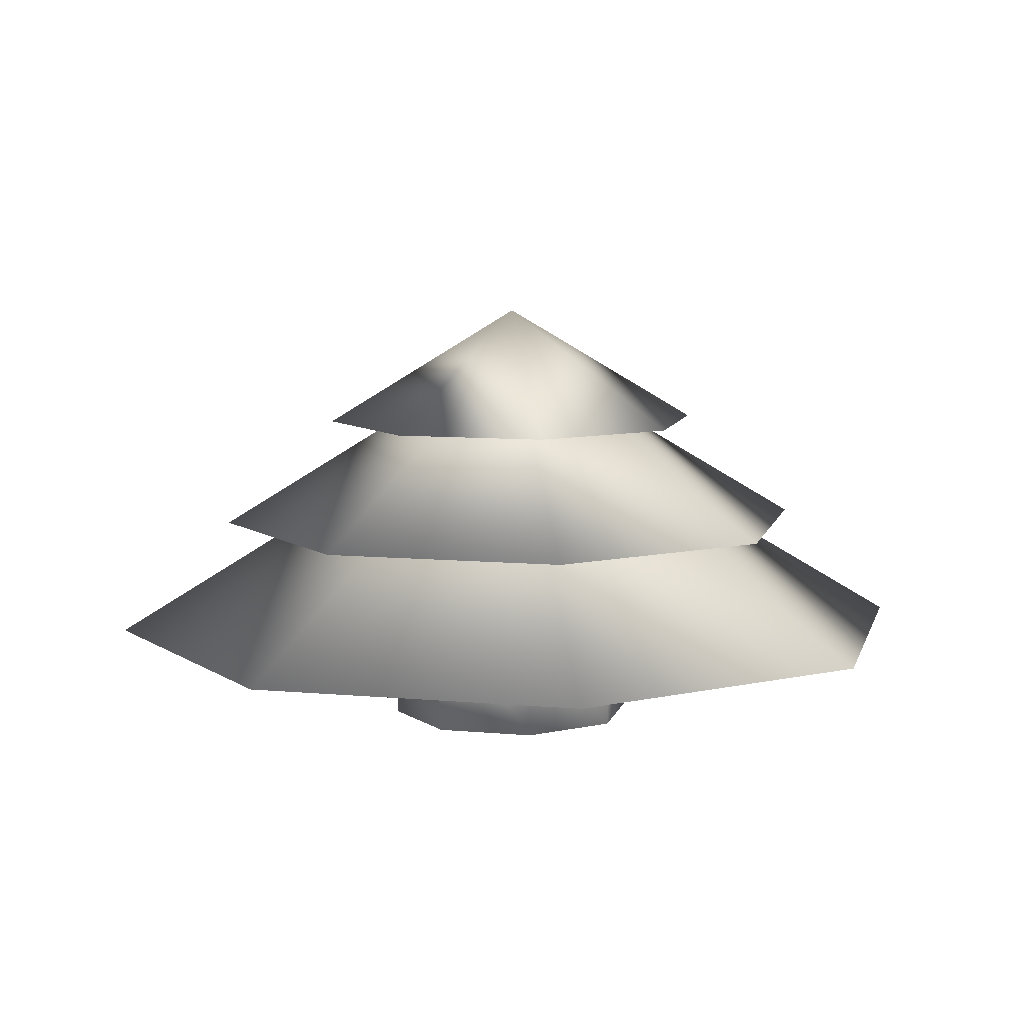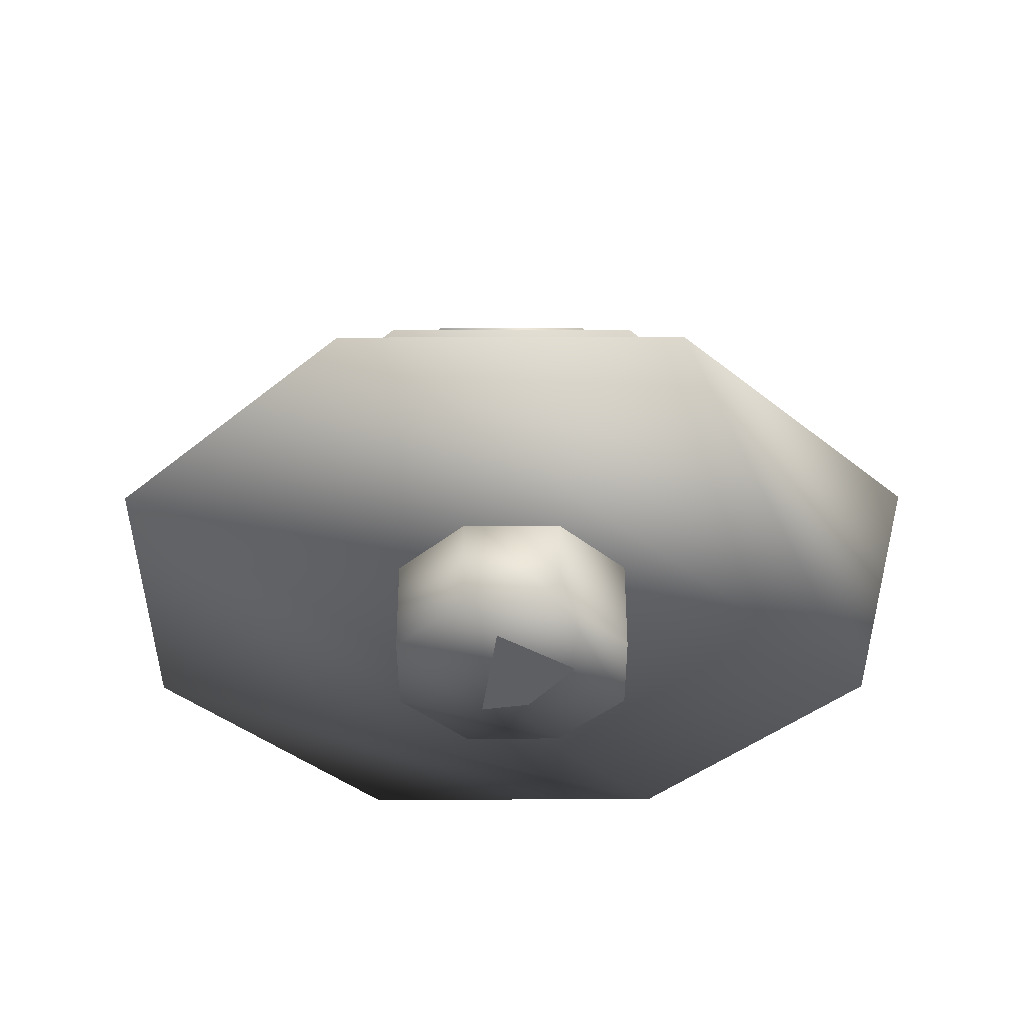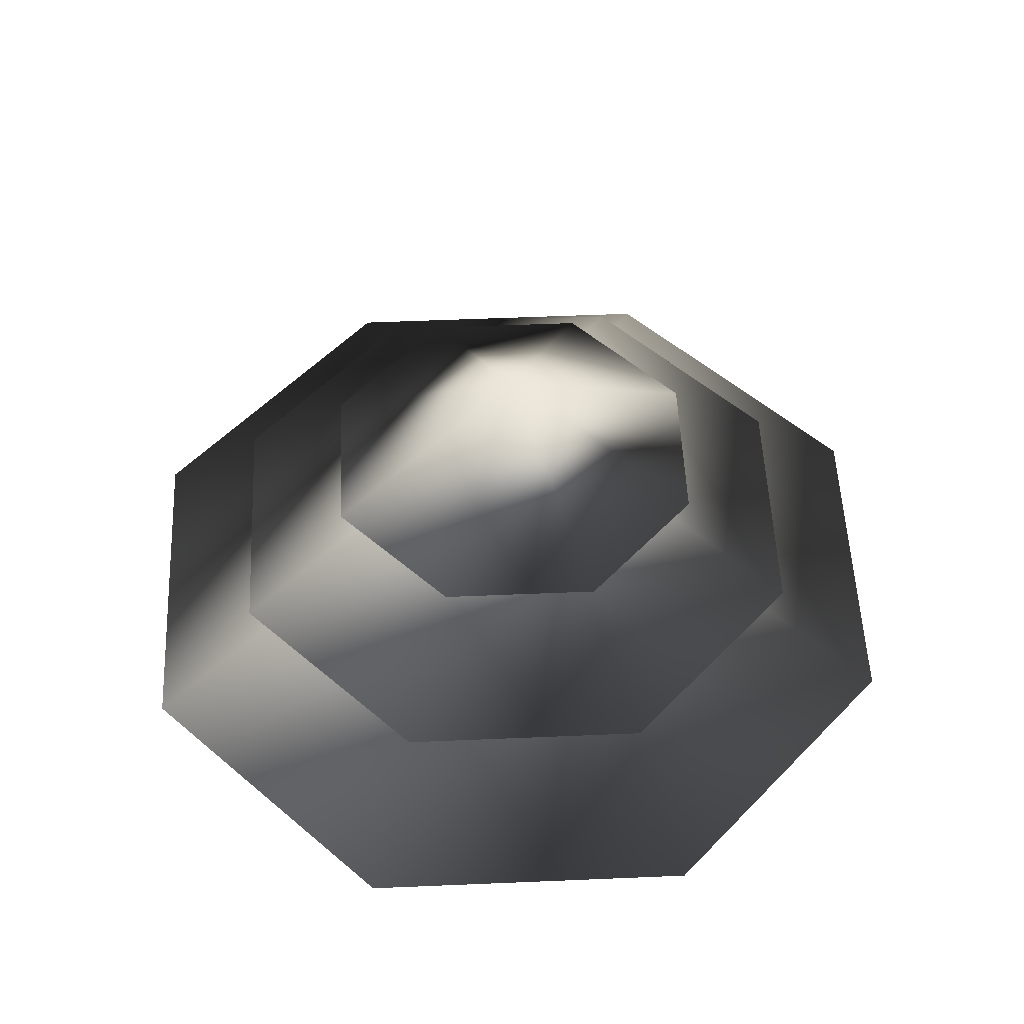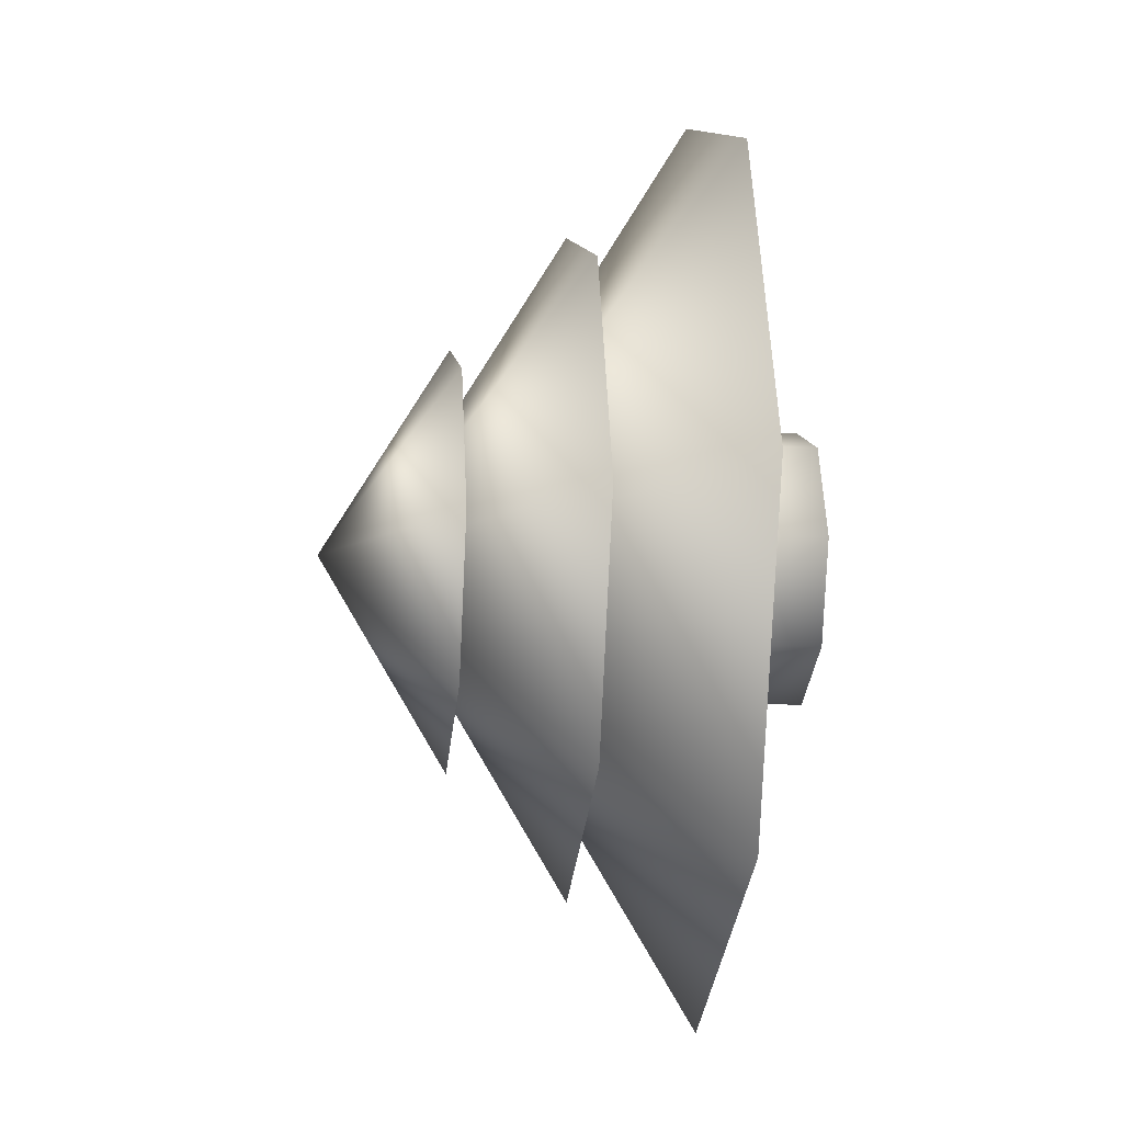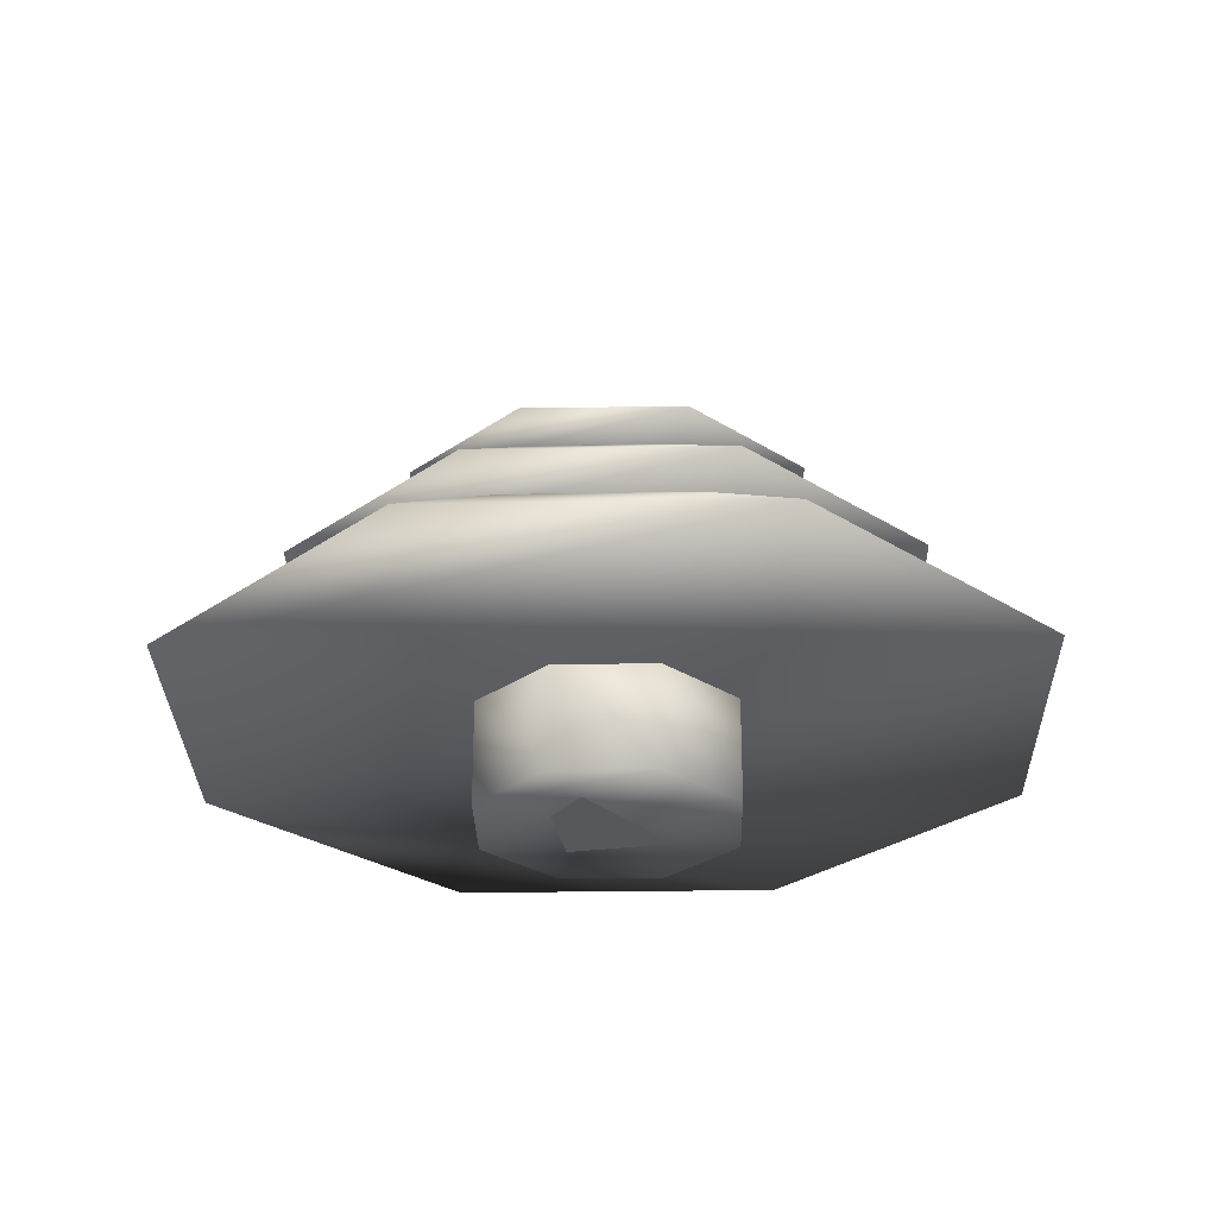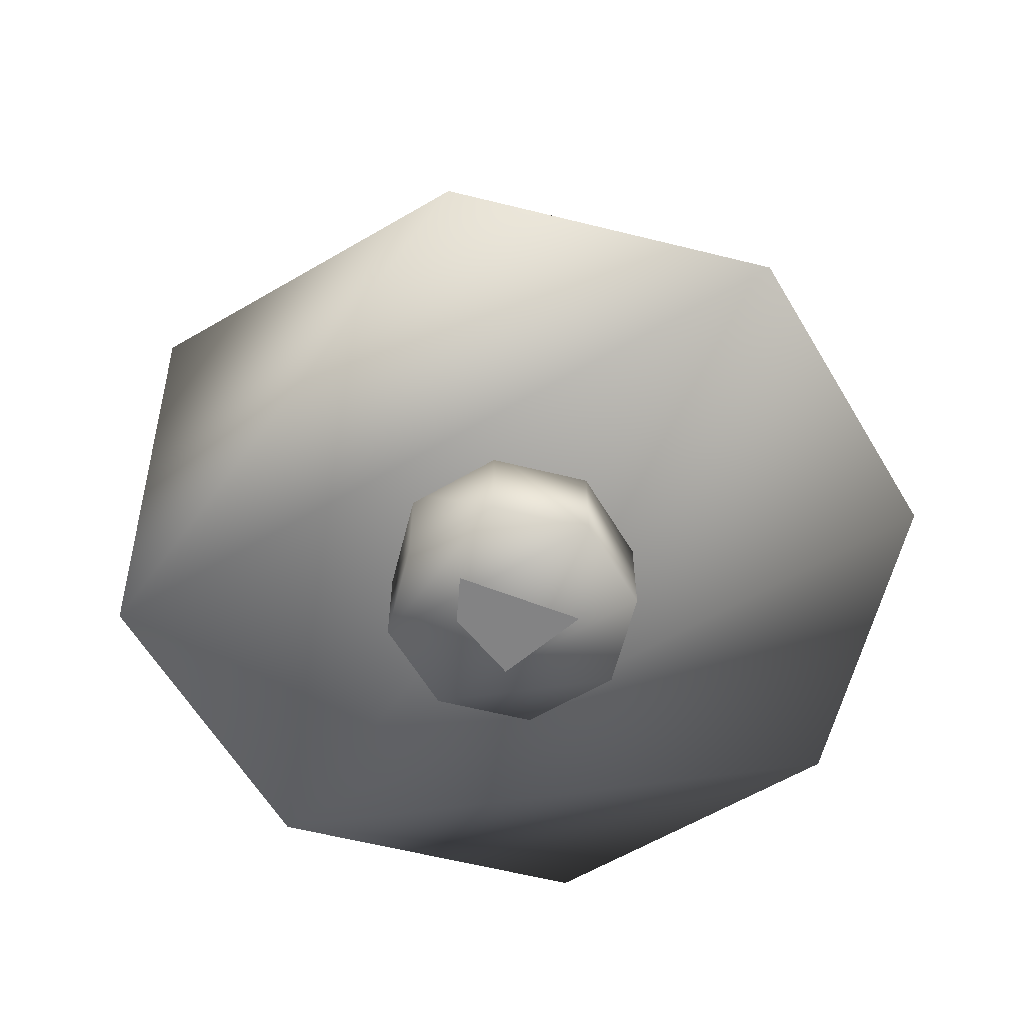
<metadata>
{"format":"obj","ext":"obj","renderer":"f3d","projection":"perspective","resolution":1024,"background":"white","views":[{"elev":8.8,"azim":36.3,"up":"+Y"},{"elev":-40.5,"azim":22.7,"up":"+Y"},{"elev":53.3,"azim":-70.1,"up":"+Y"},{"elev":-12.2,"azim":-96.9,"up":"+Z"},{"elev":-28.7,"azim":-111.2,"up":"+Y"},{"elev":-61.2,"azim":-81.7,"up":"+Y"}]}
</metadata>
<code>
g  Mesh Mesh Mesh Mesh Mesh Mesh
v -0.9695 1.297 0
v 0 1.878 0
v -0.6855 1.297 -0.6855
v 0 1.297 -0.9695
v 0.6855 1.297 -0.6855
v -0.6855 1.297 0.6855
v 0 1.297 0.9695
v 0.6855 1.297 0.6855
v 0.9695 1.297 0
v -1.526 0.7633 0
v 0 1.678 0
v -1.079 0.7633 -1.079
v 0 0.7633 -1.526
v 1.079 0.7633 -1.079
v -1.079 0.7633 1.079
v 0 0.7633 1.526
v 1.079 0.7633 1.079
v 1.526 0.7633 0
v -2.086 0.1966 0
v 0 1.447 0
v -1.475 0.1966 -1.475
v 0 0.1966 -2.086
v 1.475 0.1966 -1.475
v -1.475 0.1966 1.475
v 0 0.1966 2.086
v 1.475 0.1966 1.475
v 2.086 0.1966 0
v 0 -0.2996 -0.6304
v 0 0.2996 -0.6304
v 0.4458 0.2996 -0.4458
v 0.4458 -0.2996 -0.4458
v 0.6304 0.2996 0
v 0.6304 -0.2996 0
v 0.4458 0.2996 0.4458
v 0.4458 -0.2996 0.4458
v 0 0.2996 0.6304
v 0 -0.2996 0.6304
v -0.4458 0.2996 0.4458
v -0.4458 -0.2996 0.4458
v -0.6304 0.2996 0
v -0.6304 -0.2996 0
v -0.4458 0.2996 -0.4458
v -0.4458 -0.2996 -0.4458
v 0.05716 -0.3076 0.3314
v 0.3156 -0.3076 -0.07817
v -0.0199 -0.3076 -0.2768
v -0.2617 -0.3076 -0.2224
f 1 2 3
f 4 2 5
f 6 2 1
f 7 2 6
f 8 2 7
f 9 2 8
f 3 2 4
f 5 2 9
f 4 5 6
f 4 1 3
f 4 6 1
f 5 9 7
f 5 7 6
f 9 8 7
f 10 11 12
f 13 11 14
f 15 11 10
f 16 11 15
f 17 11 16
f 18 11 17
f 12 11 13
f 14 11 18
f 13 14 15
f 13 10 12
f 13 15 10
f 14 18 17
f 14 16 15
f 14 17 16
f 19 20 21
f 22 20 23
f 24 20 19
f 25 20 24
f 26 20 25
f 27 20 26
f 21 20 22
f 23 20 27
f 22 23 24
f 22 19 21
f 22 24 19
f 23 27 26
f 23 25 24
f 23 26 25
v -0.9695 1.297 0
v 0 1.878 0
v -0.6855 1.297 -0.6855
v 0 1.297 -0.9695
v 0.6855 1.297 -0.6855
v -0.6855 1.297 0.6855
v 0 1.297 0.9695
v 0.6855 1.297 0.6855
v 0.9695 1.297 0
v -1.526 0.7633 0
v 0 1.678 0
v -1.079 0.7633 -1.079
v 0 0.7633 -1.526
v 1.079 0.7633 -1.079
v -1.079 0.7633 1.079
v 0 0.7633 1.526
v 1.079 0.7633 1.079
v 1.526 0.7633 0
v -2.086 0.1966 0
v 0 1.447 0
v -1.475 0.1966 -1.475
v 0 0.1966 -2.086
v 1.475 0.1966 -1.475
v -1.475 0.1966 1.475
v 0 0.1966 2.086
v 1.475 0.1966 1.475
v 2.086 0.1966 0
v 0 -0.2996 -0.6304
v 0 0.2996 -0.6304
v 0.4458 0.2996 -0.4458
v 0.4458 -0.2996 -0.4458
v 0.6304 0.2996 0
v 0.6304 -0.2996 0
v 0.4458 0.2996 0.4458
v 0.4458 -0.2996 0.4458
v 0 0.2996 0.6304
v 0 -0.2996 0.6304
v -0.4458 0.2996 0.4458
v -0.4458 -0.2996 0.4458
v -0.6304 0.2996 0
v -0.6304 -0.2996 0
v -0.4458 0.2996 -0.4458
v -0.4458 -0.2996 -0.4458
v 0.05716 -0.3076 0.3314
v 0.3156 -0.3076 -0.07817
v -0.0199 -0.3076 -0.2768
v -0.2617 -0.3076 -0.2224
f 75 76 77
f 75 77 78
f 78 77 79
f 78 79 80
f 80 79 81
f 80 81 82
f 82 81 83
f 82 83 84
f 84 83 85
f 84 85 86
f 86 85 87
f 86 87 88
f 77 76 85
f 77 83 79
f 77 85 83
f 76 89 87
f 76 87 85
f 83 81 79
f 90 89 76
f 90 76 75
f 88 87 89
f 88 89 90
f 75 78 86
f 75 88 90
f 75 86 88
f 78 80 82
f 78 84 86
f 78 82 84
v -0.9695 1.297 0
v 0 1.878 0
v -0.6855 1.297 -0.6855
v 0 1.297 -0.9695
v 0.6855 1.297 -0.6855
v -0.6855 1.297 0.6855
v 0 1.297 0.9695
v 0.6855 1.297 0.6855
v 0.9695 1.297 0
v -1.526 0.7633 0
v 0 1.678 0
v -1.079 0.7633 -1.079
v 0 0.7633 -1.526
v 1.079 0.7633 -1.079
v -1.079 0.7633 1.079
v 0 0.7633 1.526
v 1.079 0.7633 1.079
v 1.526 0.7633 0
v -2.086 0.1966 0
v 0 1.447 0
v -1.475 0.1966 -1.475
v 0 0.1966 -2.086
v 1.475 0.1966 -1.475
v -1.475 0.1966 1.475
v 0 0.1966 2.086
v 1.475 0.1966 1.475
v 2.086 0.1966 0
v 0 -0.2996 -0.6304
v 0 0.2996 -0.6304
v 0.4458 0.2996 -0.4458
v 0.4458 -0.2996 -0.4458
v 0.6304 0.2996 0
v 0.6304 -0.2996 0
v 0.4458 0.2996 0.4458
v 0.4458 -0.2996 0.4458
v 0 0.2996 0.6304
v 0 -0.2996 0.6304
v -0.4458 0.2996 0.4458
v -0.4458 -0.2996 0.4458
v -0.6304 0.2996 0
v -0.6304 -0.2996 0
v -0.4458 0.2996 -0.4458
v -0.4458 -0.2996 -0.4458
v 0.05716 -0.3076 0.3314
v 0.3156 -0.3076 -0.07817
v -0.0199 -0.3076 -0.2768
v -0.2617 -0.3076 -0.2224
f 138 139 140
f 138 140 141

</code>
